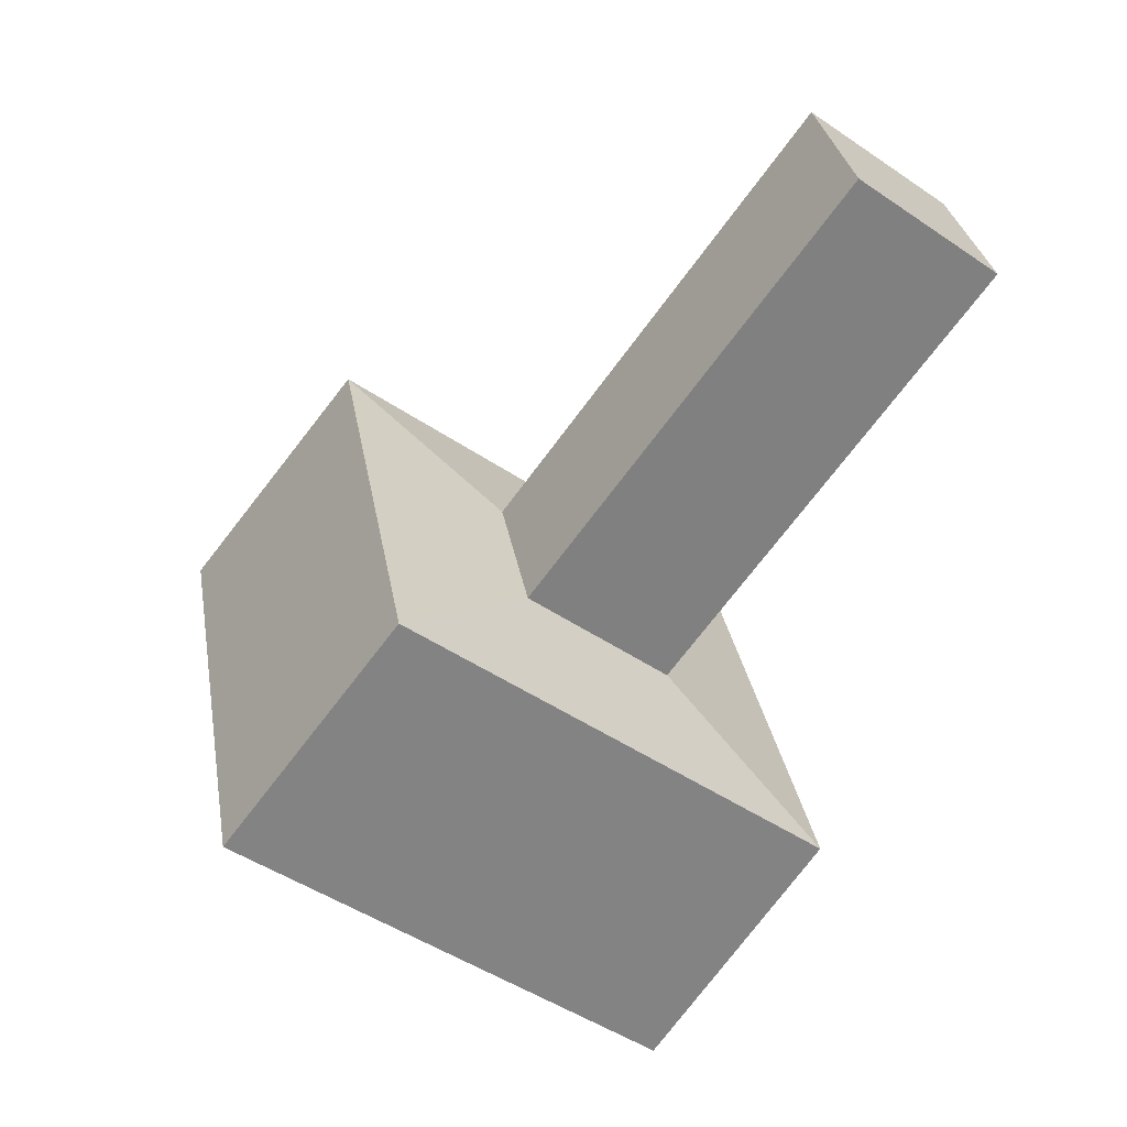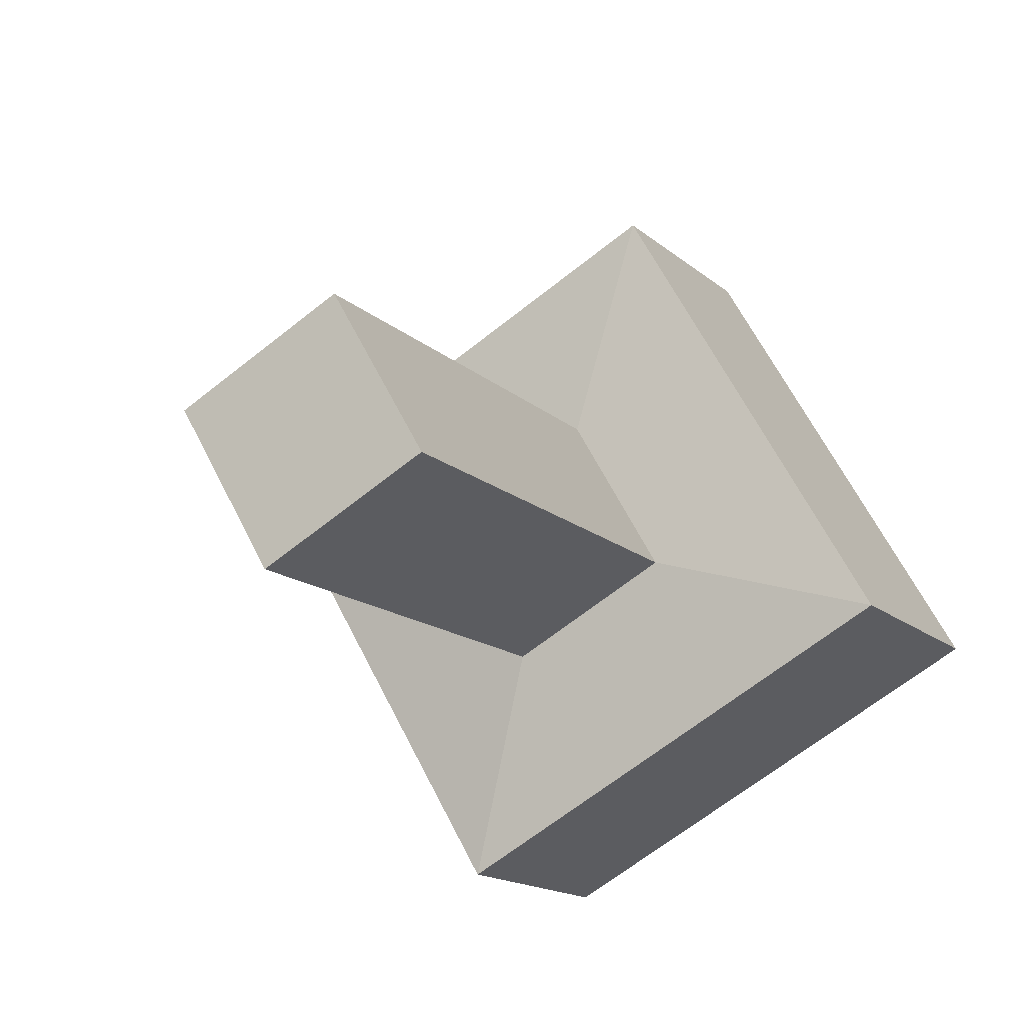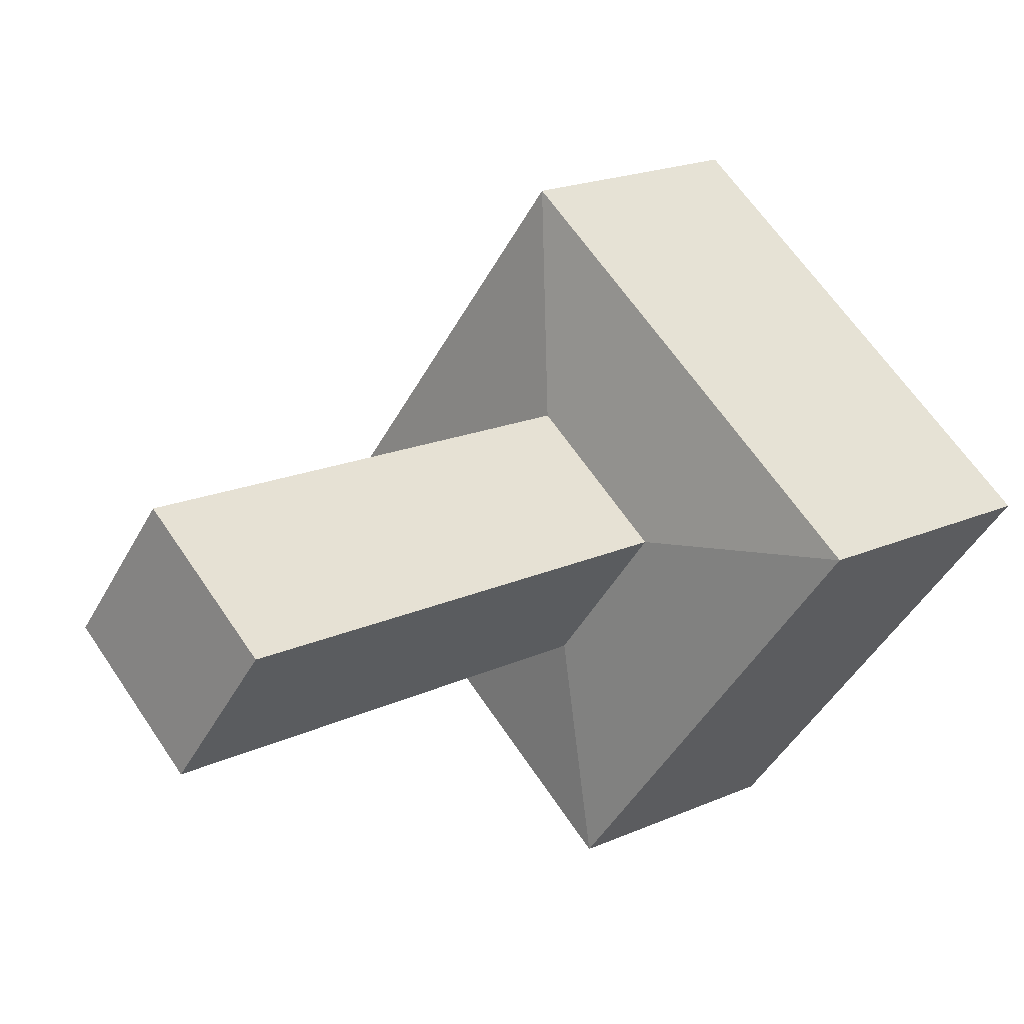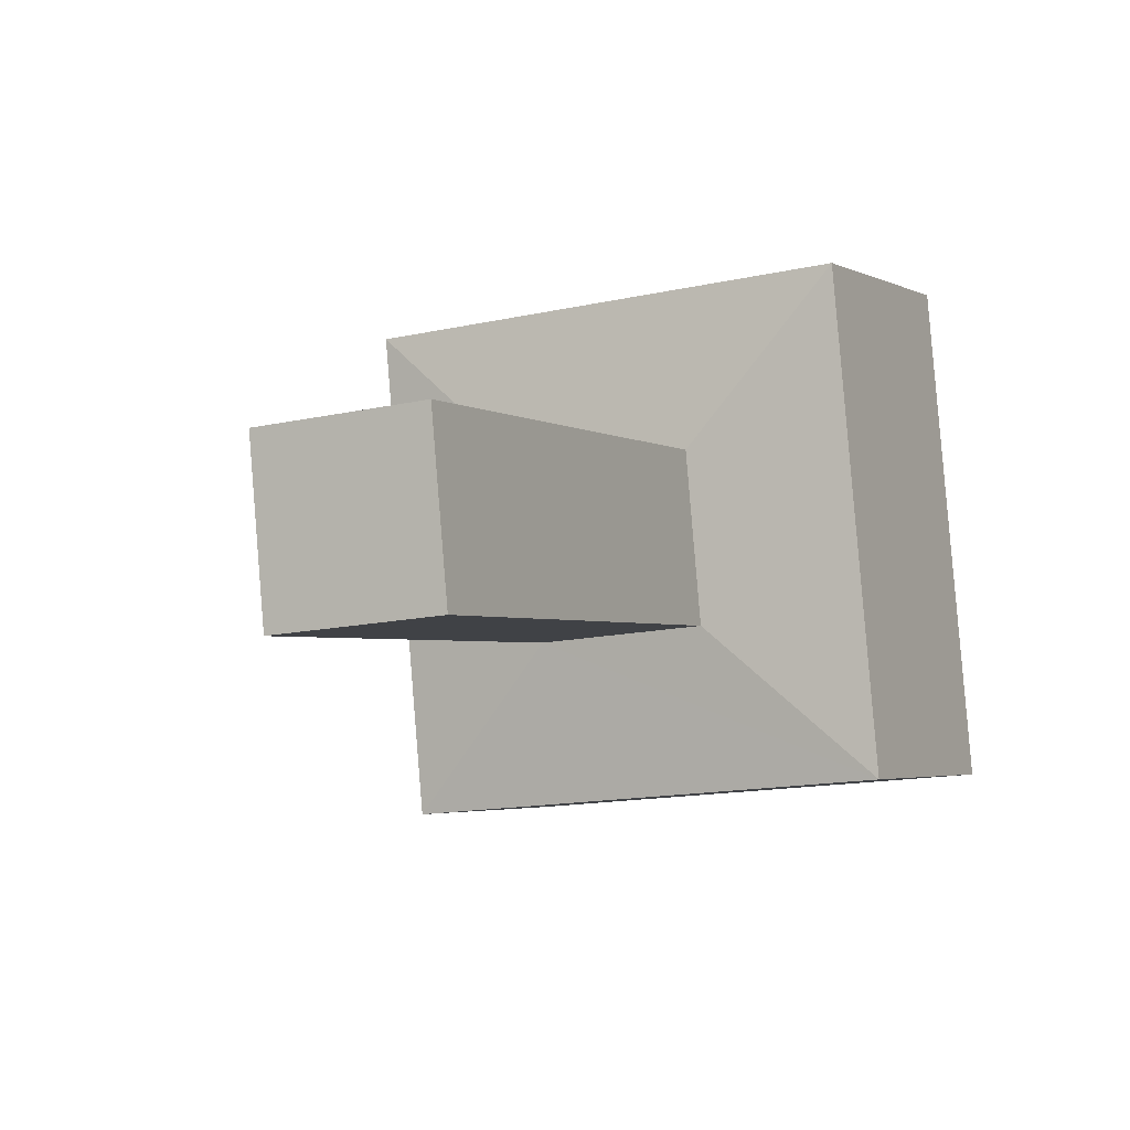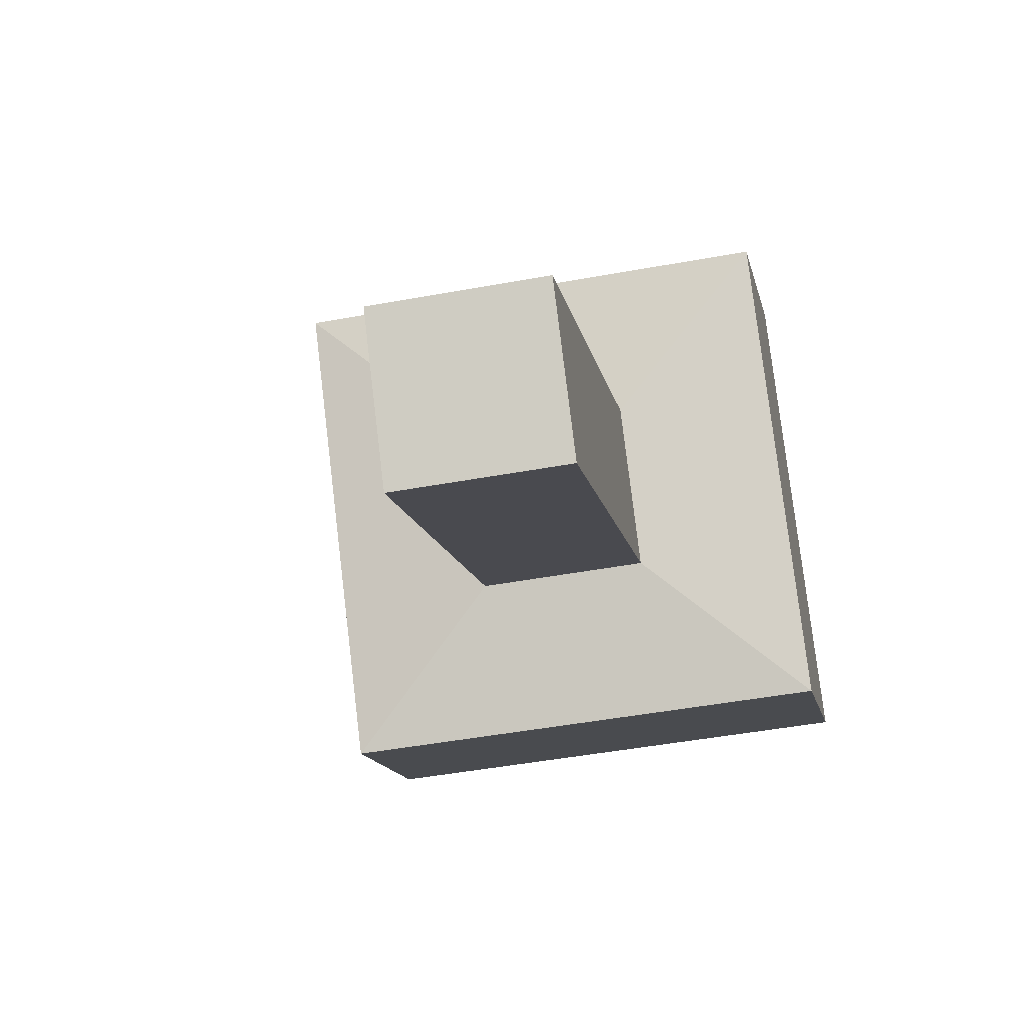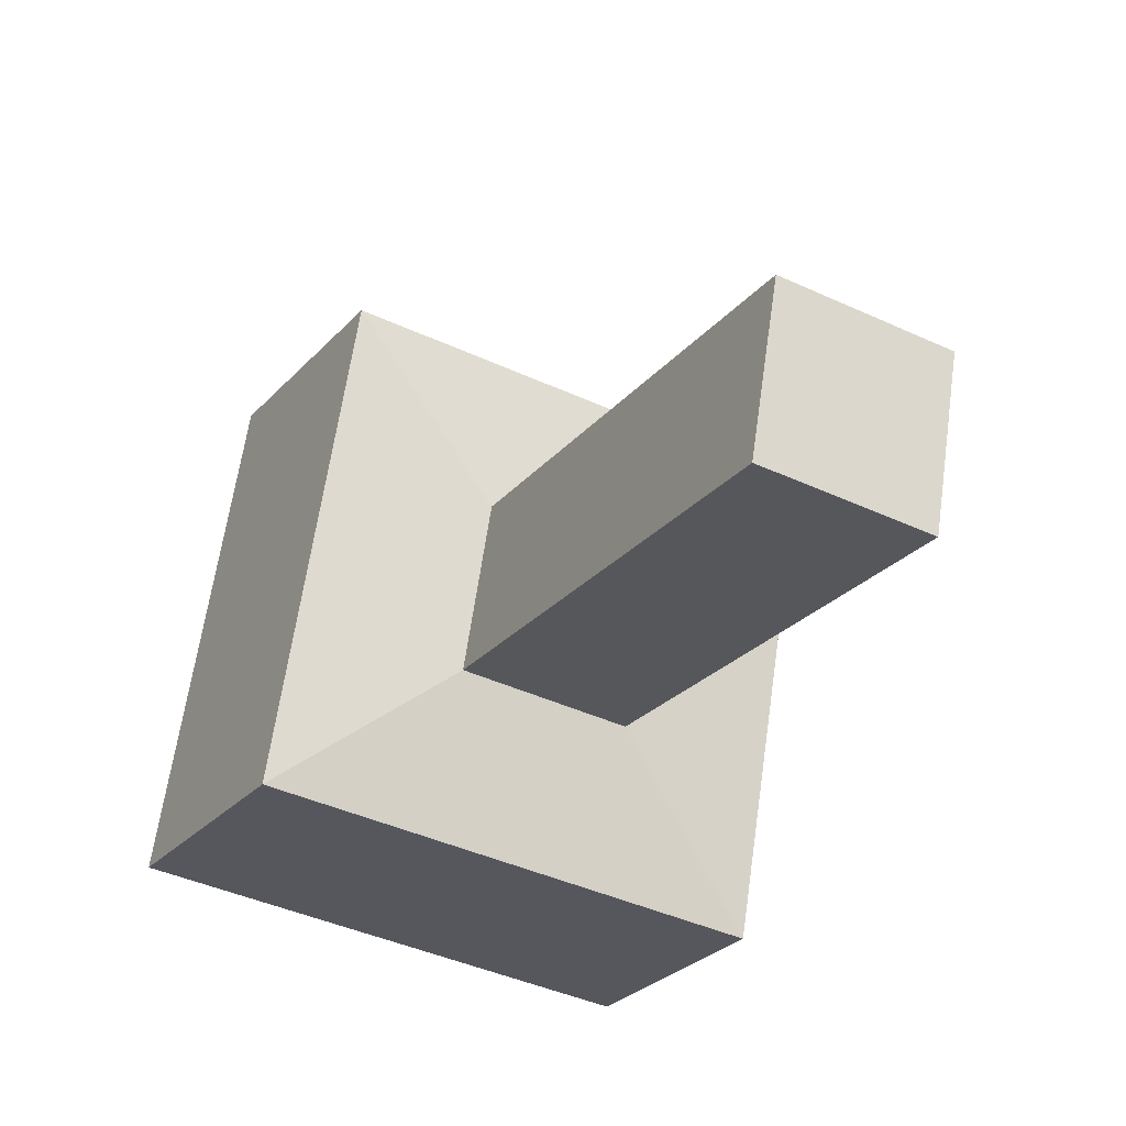
<metadata>
{"format":"obj","ext":"obj","renderer":"f3d","projection":"perspective","resolution":1024,"background":"white","views":[{"elev":-60.1,"azim":-92.3,"up":"+Z"},{"elev":-50.7,"azim":-52.3,"up":"+Y"},{"elev":-35.0,"azim":-27.5,"up":"+Y"},{"elev":3.4,"azim":-29.9,"up":"+Z"},{"elev":-5.9,"azim":-46.7,"up":"+Z"},{"elev":-61.6,"azim":-117.6,"up":"+Y"}]}
</metadata>
<code>
o BG1_Plane
v 3.008 5.228 -0.711
v 2.979 5.27 -0.718
v 3.008 5.236 -0.6595
v 2.979 5.279 -0.6666
v 3.135 5.322 -0.6736
v 3.135 5.313 -0.7251
v 3.106 5.356 -0.7321
v 3.106 5.364 -0.6807
v 3.237 5.338 -0.6252
v 3.237 5.313 -0.7762
v 3.151 5.438 -0.7968
v 3.151 5.463 -0.6458
v 3.083 5.415 -0.6395
v 3.083 5.39 -0.7873
v 3.167 5.268 -0.7671
v 3.167 5.293 -0.6194
f 3 2 1
f 3 8 4
f 2 6 1
f 4 7 2
f 3 6 5
f 3 4 2
f 3 5 8
f 2 7 6
f 4 8 7
f 3 1 6
f 14 12 11
f 11 9 10
f 16 10 9
f 13 9 12
f 15 11 10
f 7 15 6
f 5 13 8
f 6 16 5
f 8 14 7
f 14 13 12
f 11 12 9
f 16 15 10
f 13 16 9
f 15 14 11
f 7 14 15
f 5 16 13
f 6 15 16
f 8 13 14

</code>
